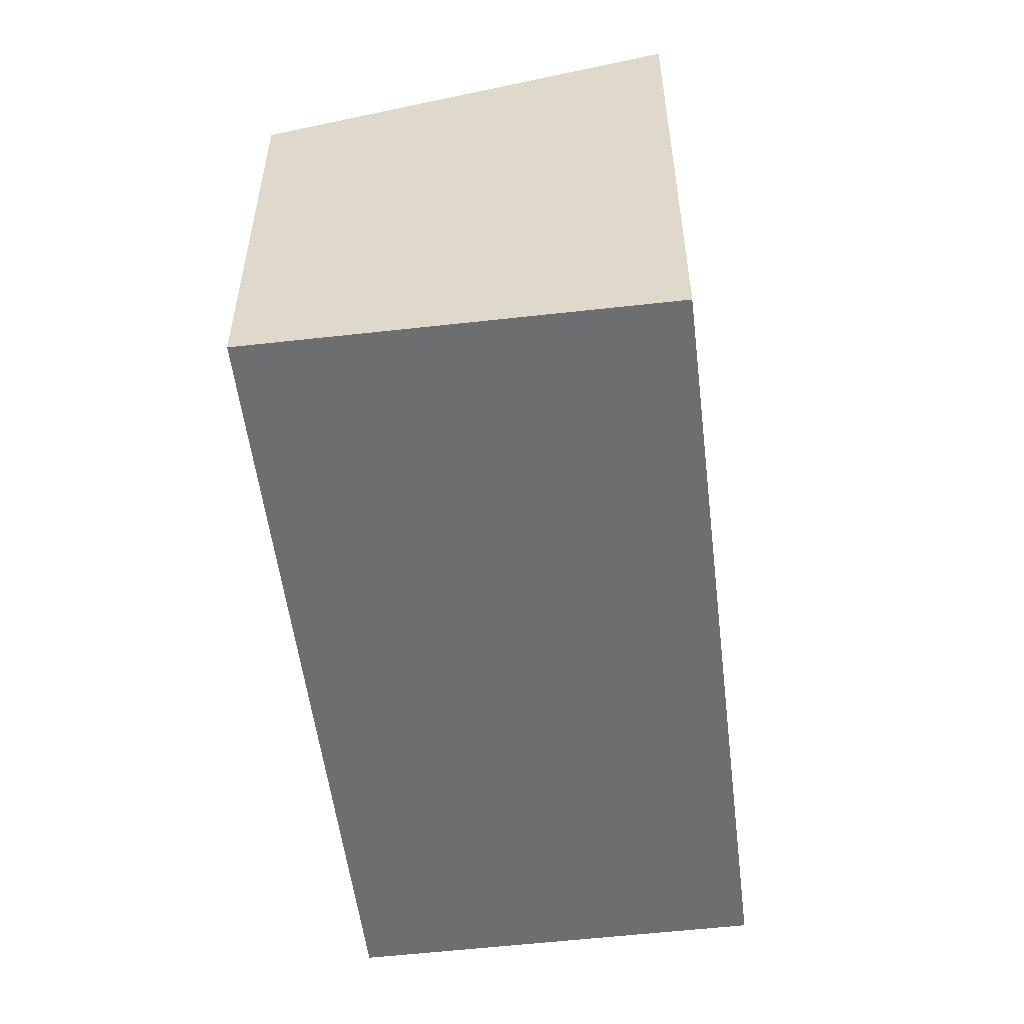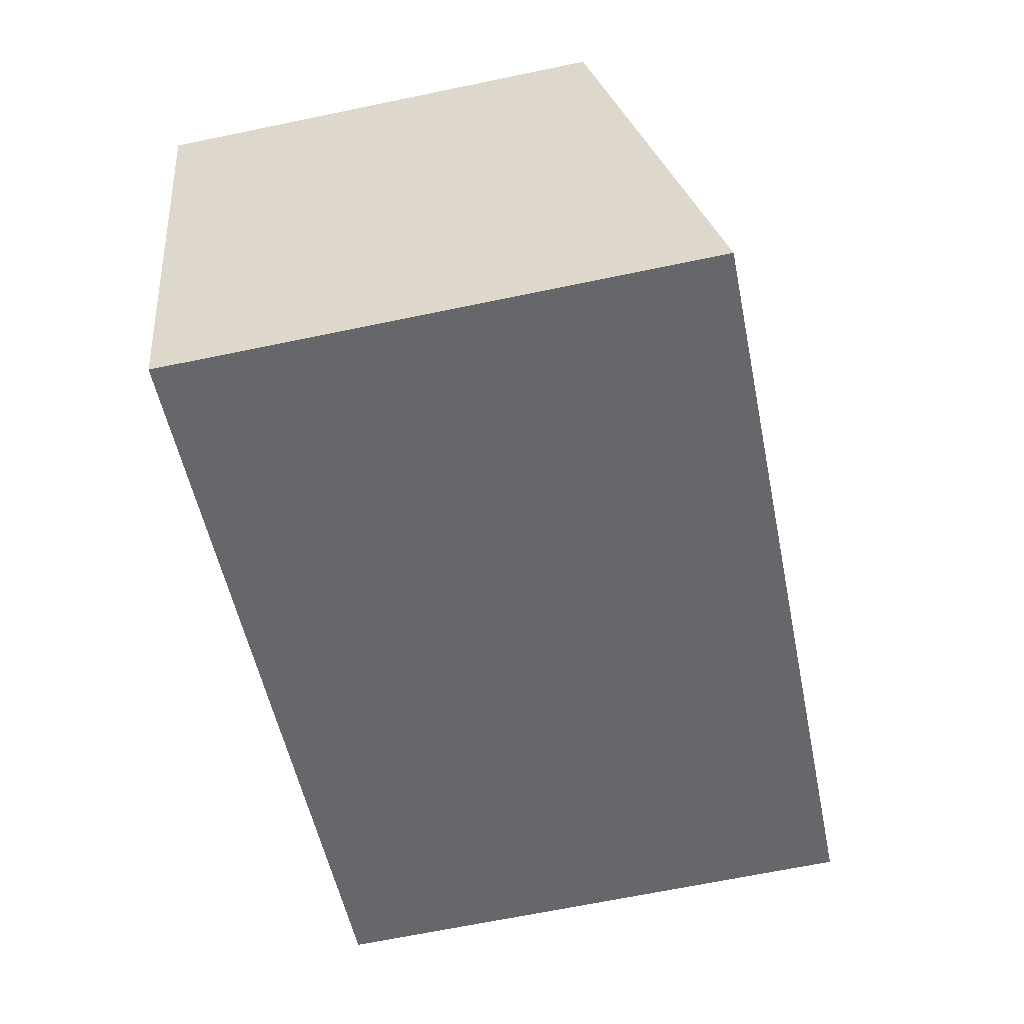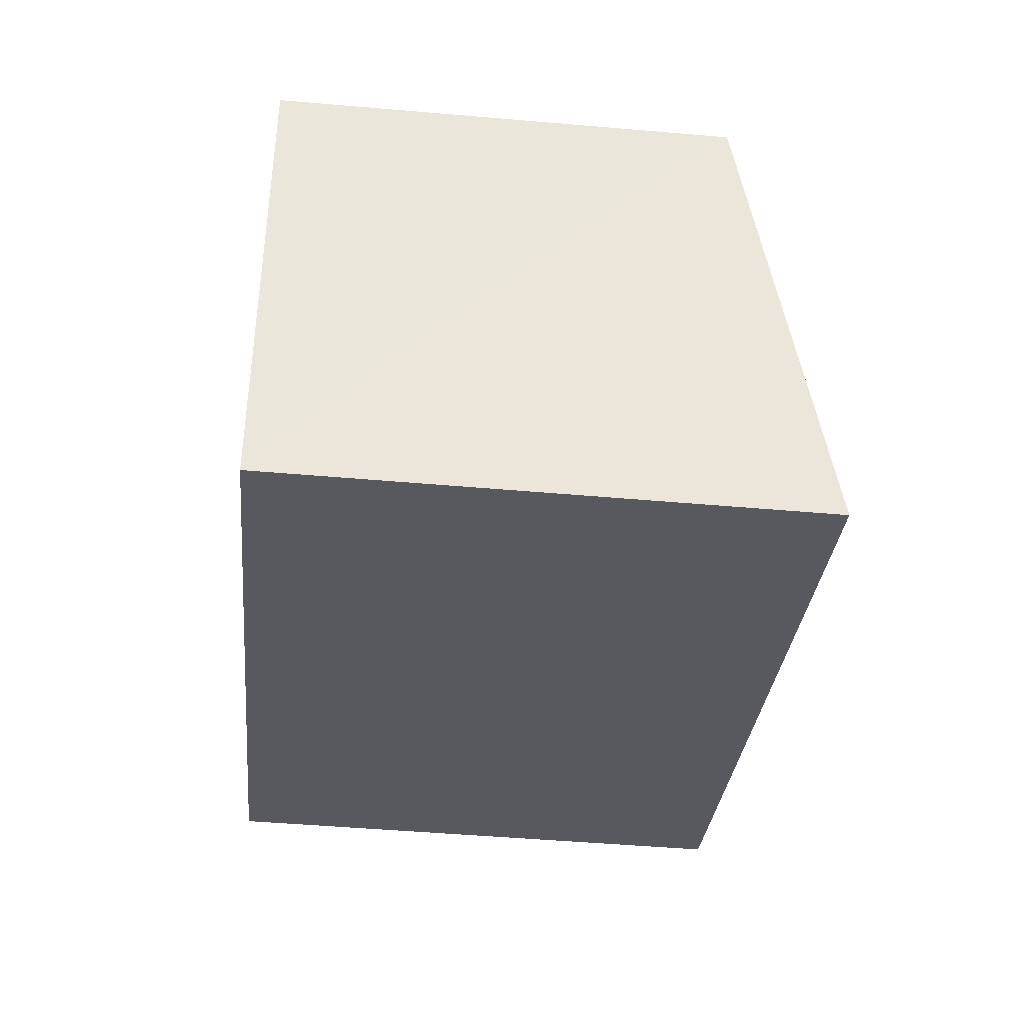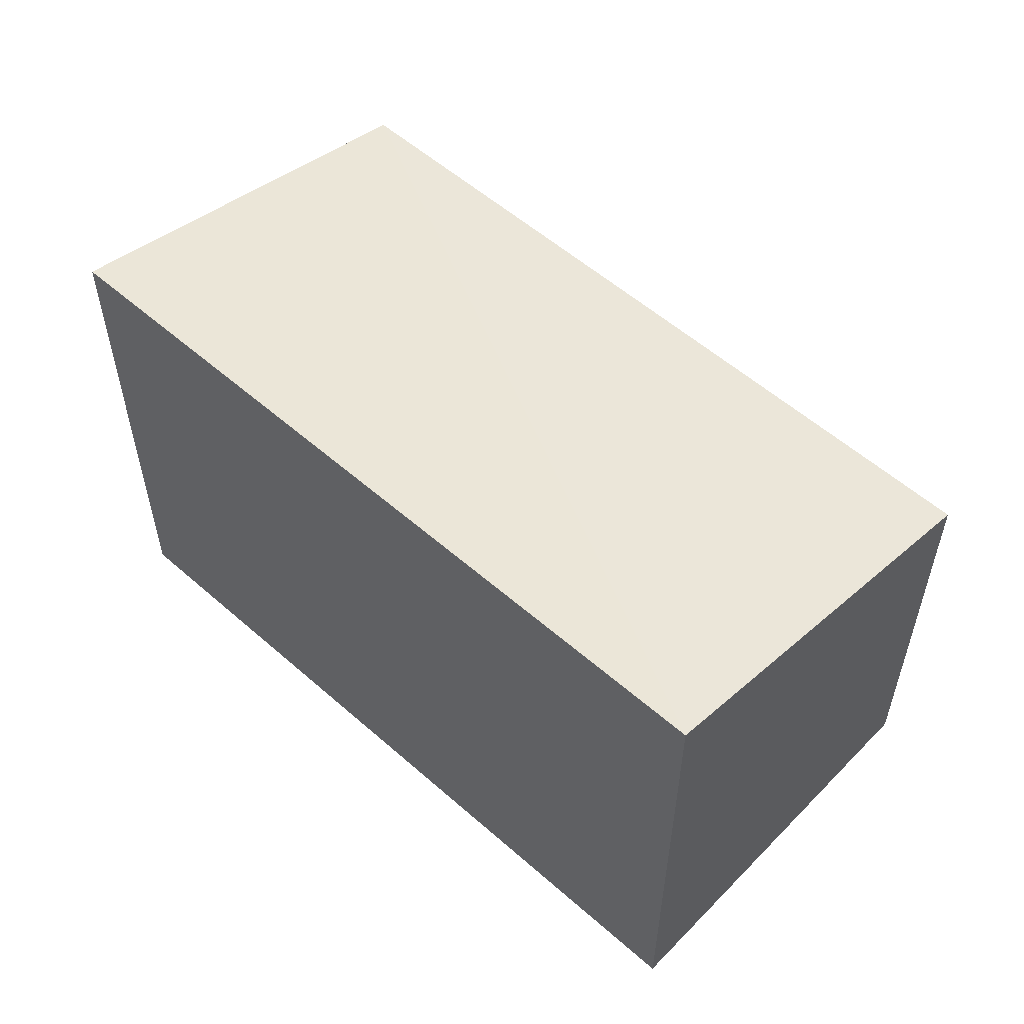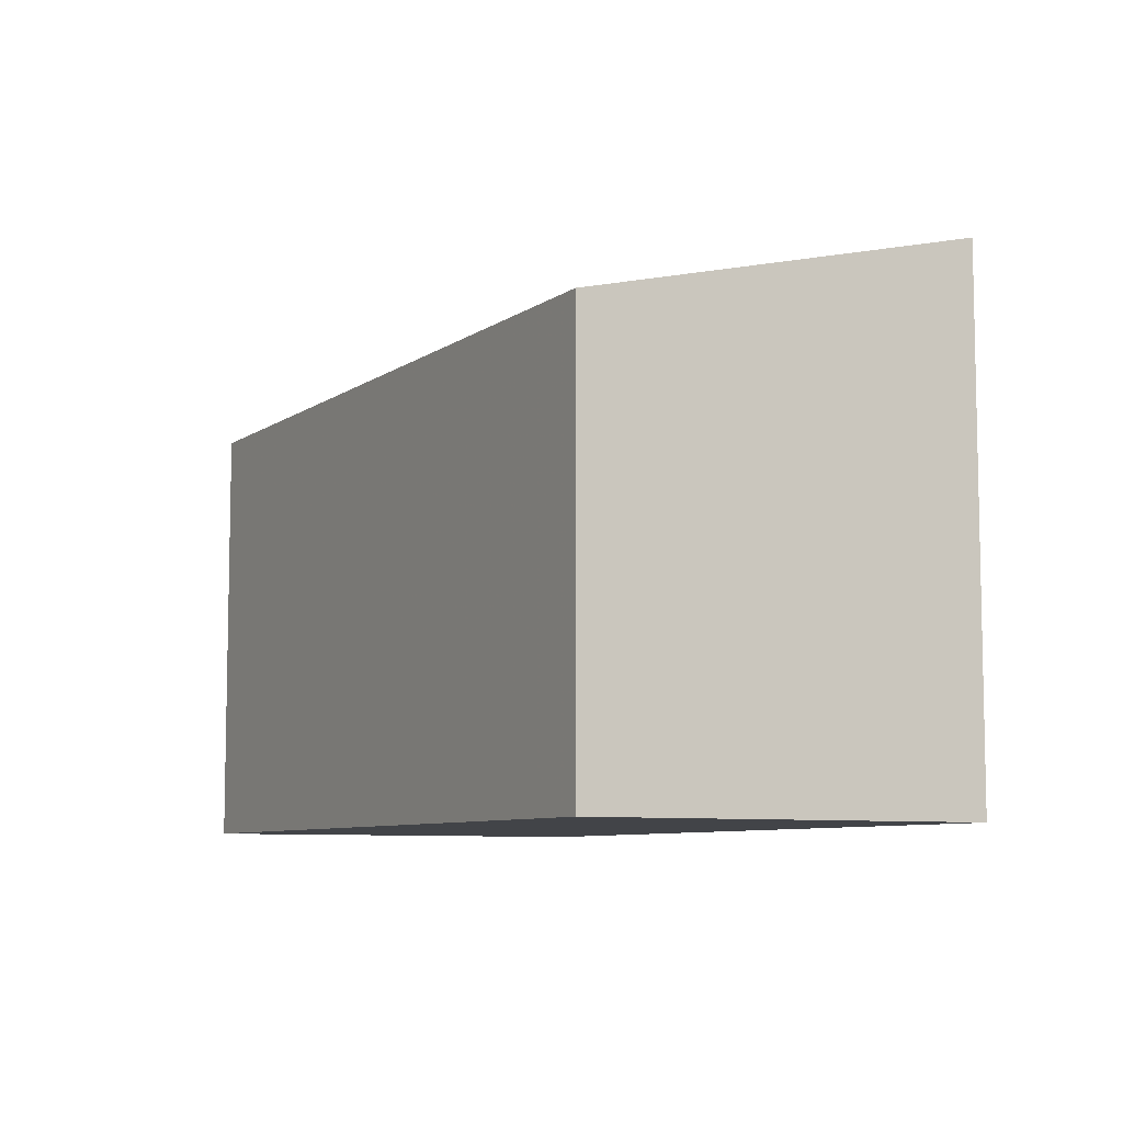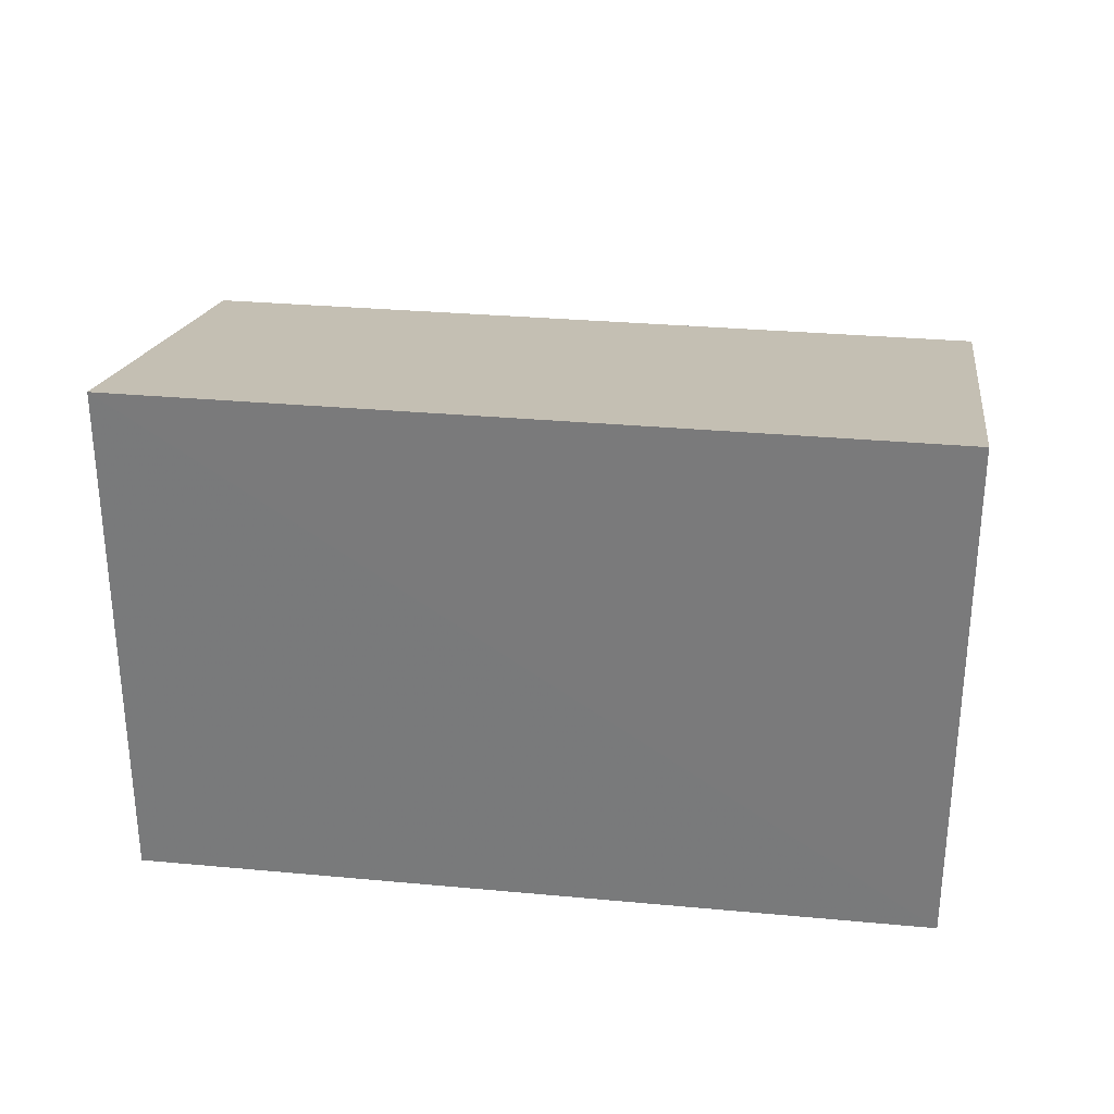
<metadata>
{"format":"obj","ext":"obj","renderer":"f3d","projection":"perspective","resolution":1024,"background":"white","views":[{"elev":-54.3,"azim":-66.3,"up":"+Z"},{"elev":-68.6,"azim":-78.4,"up":"+Y"},{"elev":-47.0,"azim":-95.7,"up":"+Y"},{"elev":55.6,"azim":59.7,"up":"+Z"},{"elev":-7.8,"azim":-102.0,"up":"+Z"},{"elev":31.0,"azim":24.6,"up":"+Z"}]}
</metadata>
<code>
v 8.461e+04 4.463e+05 -0.025
v 8.461e+04 4.463e+05 -0.025
v 8.461e+04 4.463e+05 -0.025
v 8.461e+04 4.463e+05 -0.025
v 8.461e+04 4.463e+05 2.798
v 8.461e+04 4.463e+05 2.81
v 8.461e+04 4.463e+05 2.272
v 8.461e+04 4.463e+05 2.284
f 1 2 3 4
f 5 3 2 6
f 7 4 3 5
f 8 1 4 7
f 6 2 1 8
f 6 8 7 5

</code>
